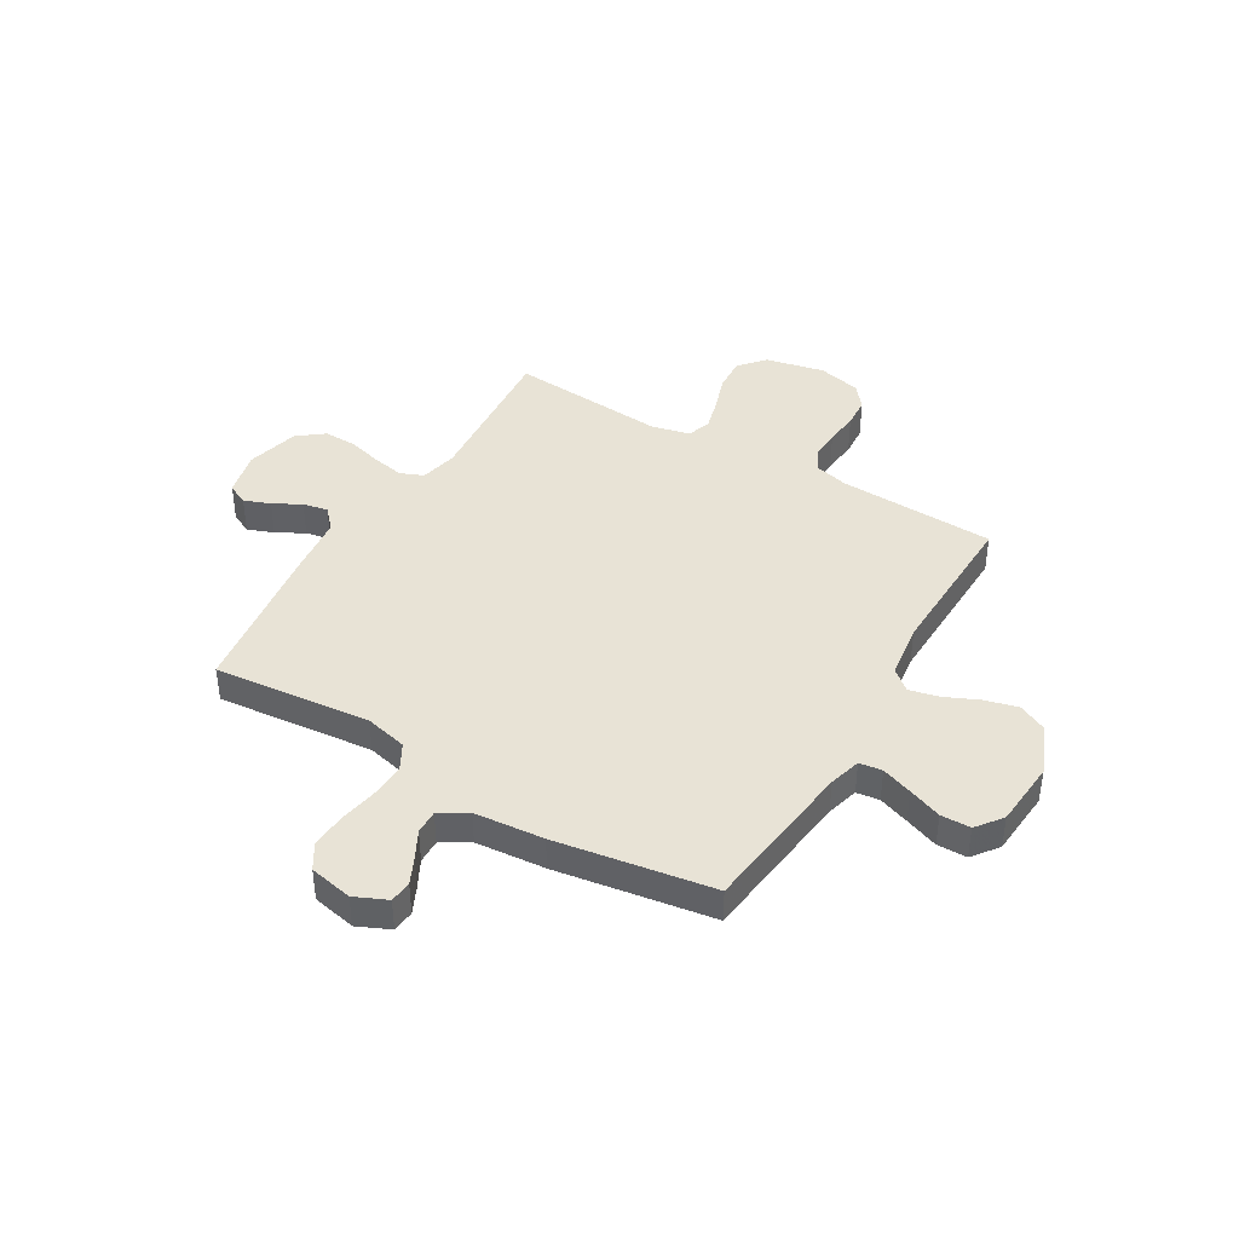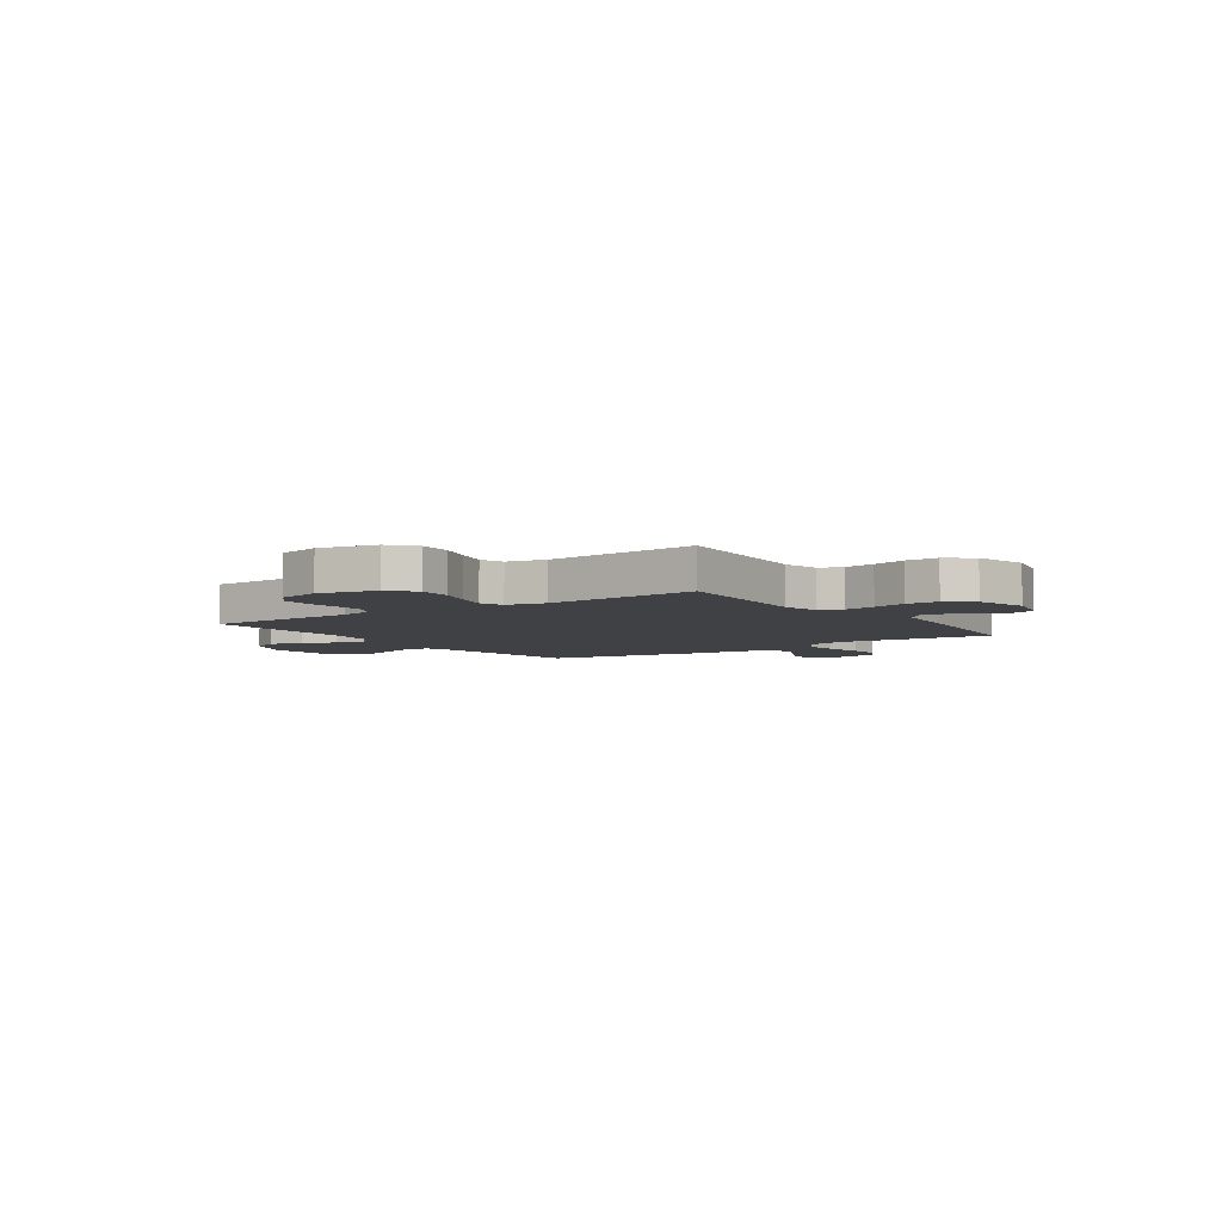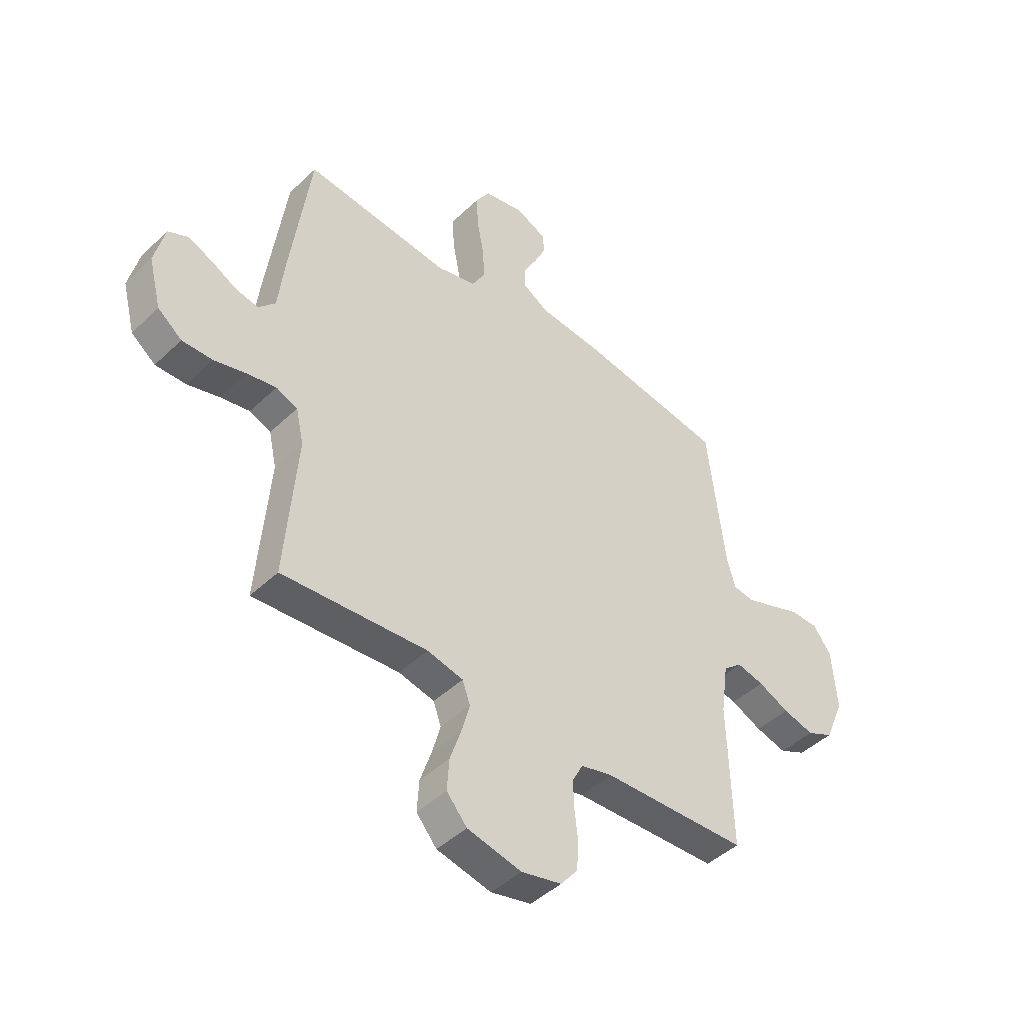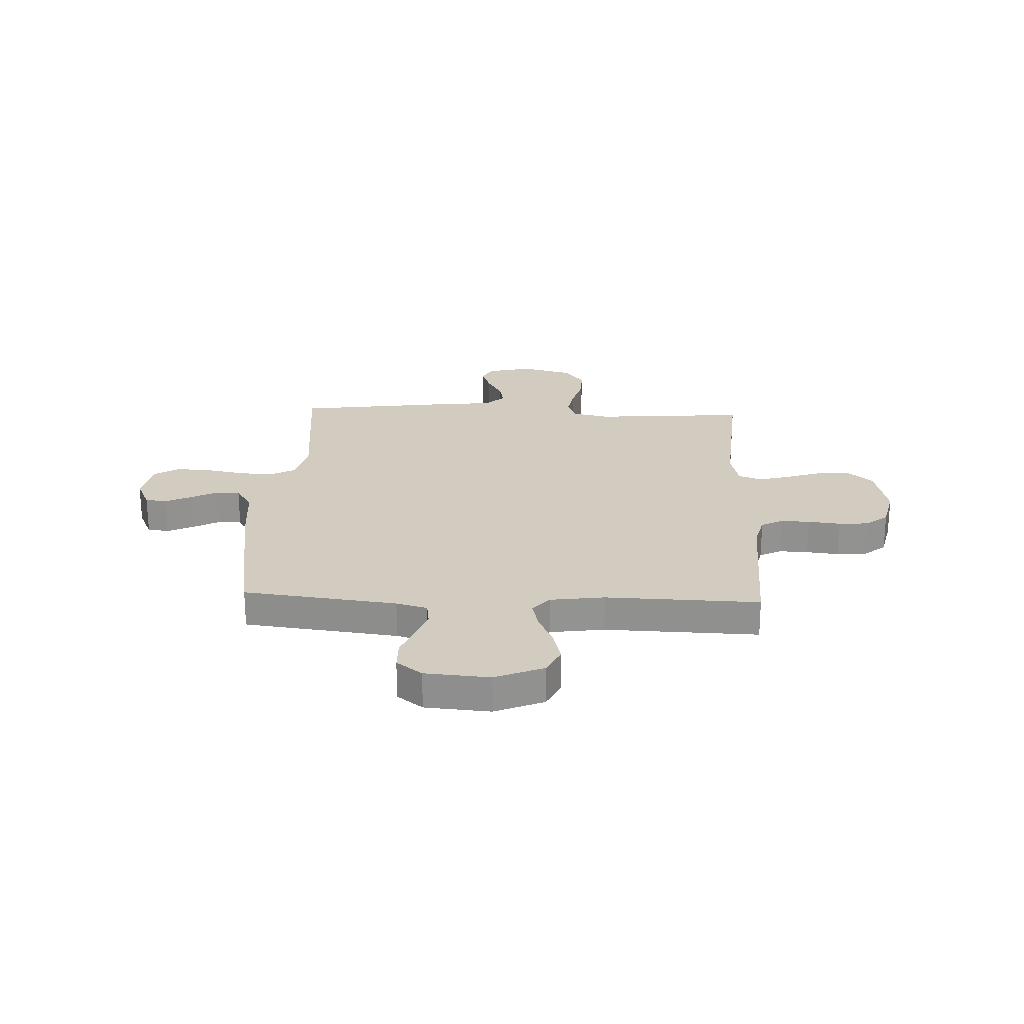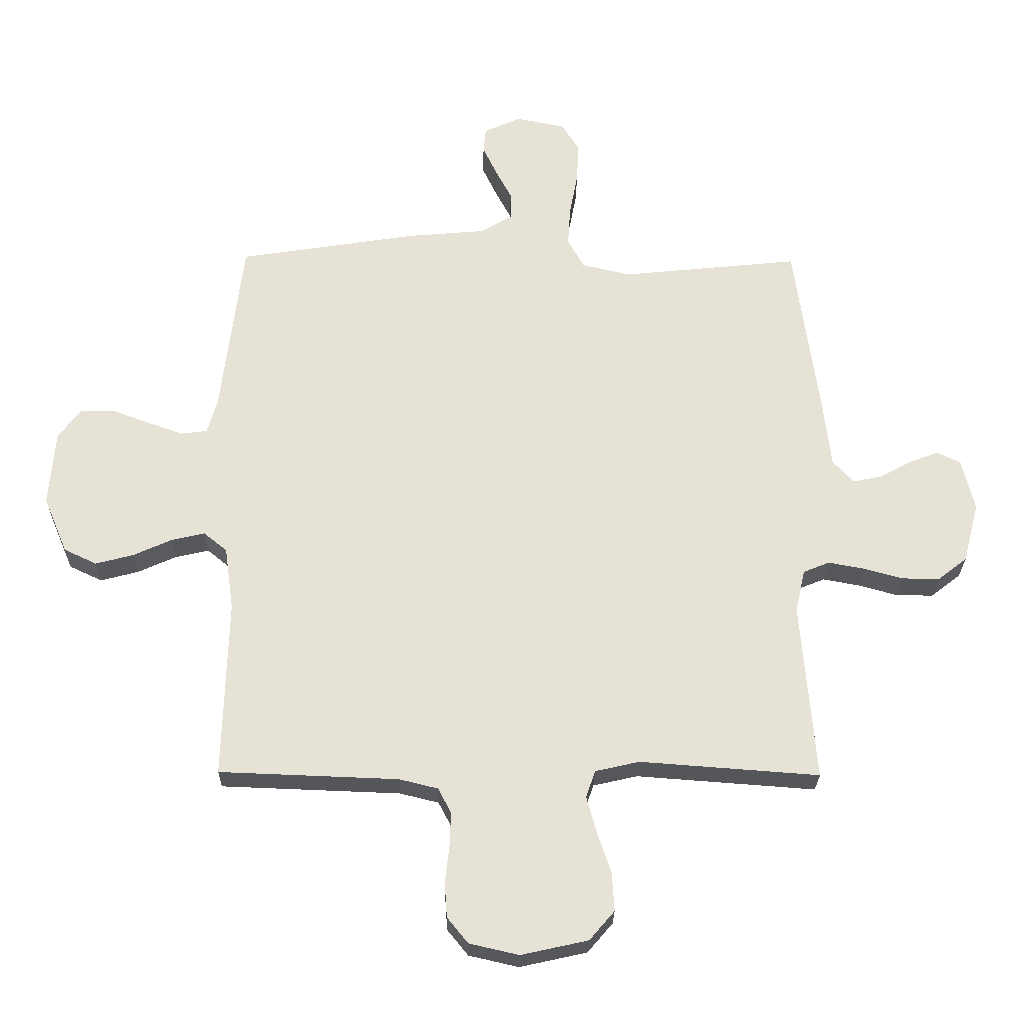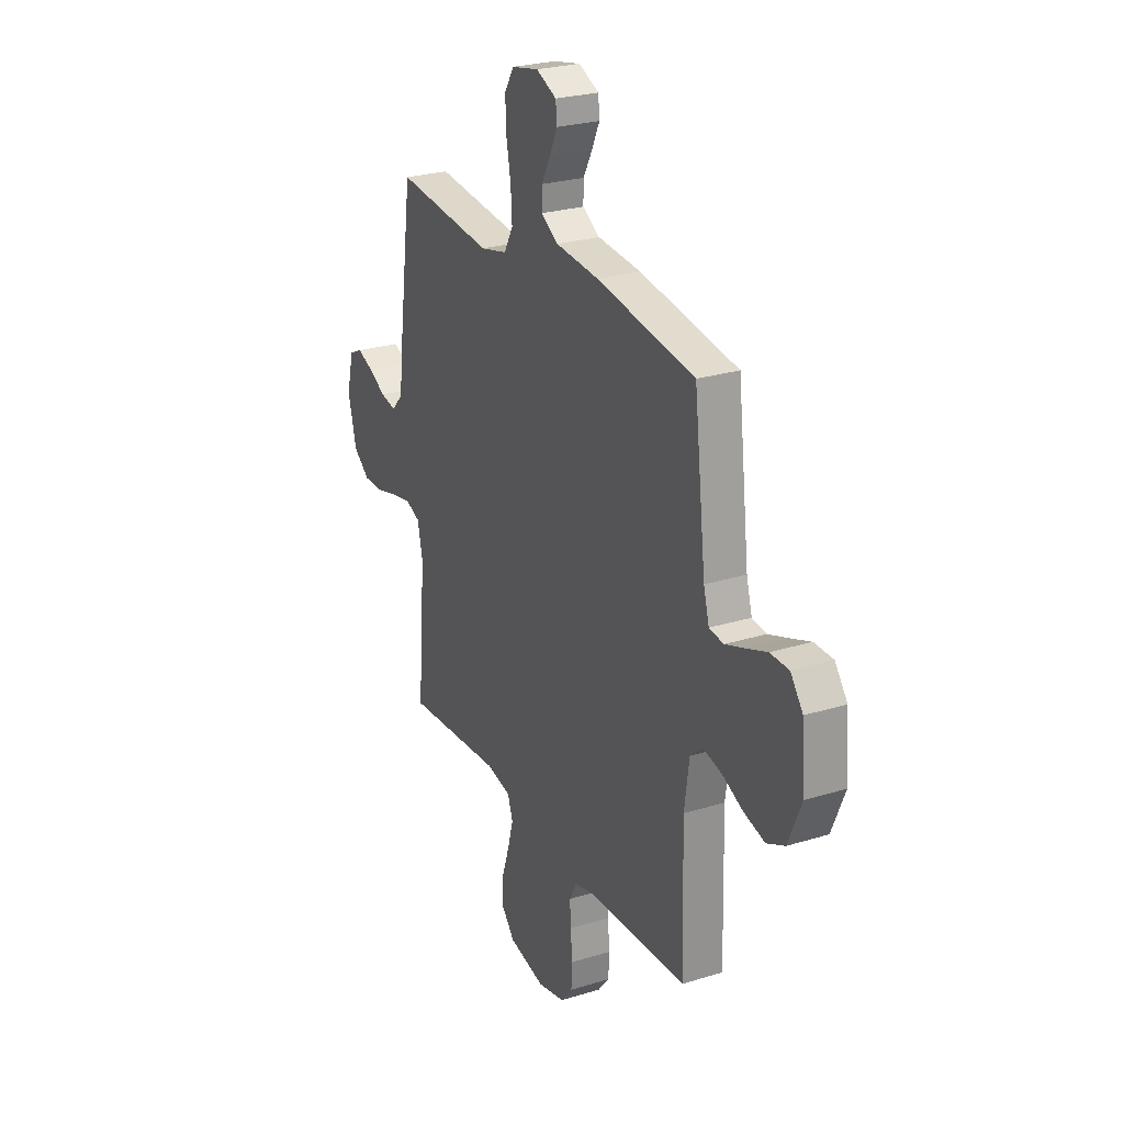
<metadata>
{"format":"obj","ext":"obj","renderer":"f3d","projection":"perspective","resolution":1024,"background":"white","views":[{"elev":41.8,"azim":30.7,"up":"+Y"},{"elev":-5.3,"azim":-144.9,"up":"+Y"},{"elev":-45.0,"azim":-42.4,"up":"+Z"},{"elev":23.8,"azim":92.5,"up":"+Y"},{"elev":-26.0,"azim":179.1,"up":"+Z"},{"elev":25.8,"azim":63.7,"up":"+Z"}]}
</metadata>
<code>
v -0.5 0.07 -0.5
v -0.476 0.07 -0.2
v -0.492 0.07 -0.128
v -0.536 0.07 -0.11
v -0.596 0.07 -0.121
v -0.662 0.07 -0.139
v -0.725 0.07 -0.14
v -0.775 0.07 -0.101
v -0.801 0.07 0
v -0.78 0.07 0.087
v -0.74 0.07 0.106
v -0.69 0.07 0.087
v -0.637 0.07 0.058
v -0.589 0.07 0.048
v -0.554 0.07 0.086
v -0.541 0.07 0.2
v -0.5 0.07 0.5
v -0.2 0.07 0.469
v -0.119 0.07 0.488
v -0.091 0.07 0.538
v -0.095 0.07 0.605
v -0.109 0.07 0.679
v -0.112 0.07 0.746
v -0.083 0.07 0.793
v 0 0.07 0.81
v 0.062 0.07 0.782
v 0.066 0.07 0.74
v 0.042 0.07 0.689
v 0.015 0.07 0.638
v 0.014 0.07 0.592
v 0.067 0.07 0.56
v 0.2 0.07 0.548
v 0.5 0.07 0.5
v 0.536 0.07 0.2
v 0.553 0.07 0.139
v 0.597 0.07 0.133
v 0.656 0.07 0.154
v 0.72 0.07 0.178
v 0.777 0.07 0.177
v 0.815 0.07 0.127
v 0.825 0.07 0
v 0.785 0.07 -0.095
v 0.73 0.07 -0.121
v 0.666 0.07 -0.104
v 0.602 0.07 -0.075
v 0.546 0.07 -0.062
v 0.507 0.07 -0.094
v 0.492 0.07 -0.2
v 0.5 0.07 -0.5
v 0.2 0.07 -0.511
v 0.135 0.07 -0.527
v 0.113 0.07 -0.569
v 0.115 0.07 -0.626
v 0.122 0.07 -0.689
v 0.118 0.07 -0.747
v 0.083 0.07 -0.79
v 0 0.07 -0.809
v -0.112 0.07 -0.784
v -0.154 0.07 -0.735
v -0.15 0.07 -0.67
v -0.127 0.07 -0.602
v -0.11 0.07 -0.54
v -0.126 0.07 -0.495
v -0.2 0.07 -0.478
v -0.5 0 -0.5
v -0.476 0 -0.2
v -0.492 0 -0.128
v -0.536 0 -0.11
v -0.596 0 -0.121
v -0.662 0 -0.139
v -0.725 0 -0.14
v -0.775 0 -0.101
v -0.801 0 0
v -0.78 0 0.087
v -0.74 0 0.106
v -0.69 0 0.087
v -0.637 0 0.058
v -0.589 0 0.048
v -0.554 0 0.086
v -0.541 0 0.2
v -0.5 0 0.5
v -0.2 0 0.469
v -0.119 0 0.488
v -0.091 0 0.538
v -0.095 0 0.605
v -0.109 0 0.679
v -0.112 0 0.746
v -0.083 0 0.793
v 0 0 0.81
v 0.062 0 0.782
v 0.066 0 0.74
v 0.042 0 0.689
v 0.015 0 0.638
v 0.014 0 0.592
v 0.067 0 0.56
v 0.2 0 0.548
v 0.5 0 0.5
v 0.536 0 0.2
v 0.553 0 0.139
v 0.597 0 0.133
v 0.656 0 0.154
v 0.72 0 0.178
v 0.777 0 0.177
v 0.815 0 0.127
v 0.825 0 0
v 0.785 0 -0.095
v 0.73 0 -0.121
v 0.666 0 -0.104
v 0.602 0 -0.075
v 0.546 0 -0.062
v 0.507 0 -0.094
v 0.492 0 -0.2
v 0.5 0 -0.5
v 0.2 0 -0.511
v 0.135 0 -0.527
v 0.113 0 -0.569
v 0.115 0 -0.626
v 0.122 0 -0.689
v 0.118 0 -0.747
v 0.083 0 -0.79
v 0 0 -0.809
v -0.112 0 -0.784
v -0.154 0 -0.735
v -0.15 0 -0.67
v -0.127 0 -0.602
v -0.11 0 -0.54
v -0.126 0 -0.495
v -0.2 0 -0.478
f 59 60 61
f 58 59 61
f 57 58 61
f 56 57 61
f 55 56 61
f 54 55 61
f 53 54 61
f 52 53 61 62
f 51 52 62 63
f 48 49 50
f 51 63 64
f 50 51 64
f 48 50 64
f 47 48 64
f 43 44 45
f 42 43 45
f 41 42 45
f 40 41 45
f 39 40 45
f 38 39 45
f 37 38 45
f 36 37 45 46
f 64 1 2
f 47 64 2
f 46 47 2
f 36 46 2
f 35 36 2
f 31 32 33 34
f 27 28 29
f 26 27 29
f 25 26 29
f 24 25 29
f 23 24 29
f 22 23 29
f 21 22 29
f 20 21 29 30
f 34 35 2
f 31 34 2
f 30 31 2
f 20 30 2
f 19 20 2
f 11 12 13
f 10 11 13
f 9 10 13
f 8 9 13
f 7 8 13
f 6 7 13
f 5 6 13
f 4 5 13 14
f 3 4 14 15
f 18 19 2 3
f 16 17 18
f 15 16 18
f 3 15 18
f 125 124 123
f 125 123 122
f 125 122 121
f 125 121 120
f 125 120 119
f 125 119 118
f 125 118 117
f 126 125 117 116
f 127 126 116 115
f 114 113 112
f 128 127 115
f 128 115 114
f 128 114 112
f 128 112 111
f 109 108 107
f 109 107 106
f 109 106 105
f 109 105 104
f 109 104 103
f 109 103 102
f 109 102 101
f 110 109 101 100
f 66 65 128
f 66 128 111
f 66 111 110
f 66 110 100
f 66 100 99
f 98 97 96 95
f 93 92 91
f 93 91 90
f 93 90 89
f 93 89 88
f 93 88 87
f 93 87 86
f 93 86 85
f 94 93 85 84
f 66 99 98
f 66 98 95
f 66 95 94
f 66 94 84
f 66 84 83
f 77 76 75
f 77 75 74
f 77 74 73
f 77 73 72
f 77 72 71
f 77 71 70
f 77 70 69
f 78 77 69 68
f 79 78 68 67
f 67 66 83 82
f 82 81 80
f 82 80 79
f 82 79 67
f 1 65 66 2
f 2 66 67 3
f 3 67 68 4
f 4 68 69 5
f 5 69 70 6
f 6 70 71 7
f 7 71 72 8
f 8 72 73 9
f 9 73 74 10
f 10 74 75 11
f 11 75 76 12
f 12 76 77 13
f 13 77 78 14
f 14 78 79 15
f 15 79 80 16
f 16 80 81 17
f 17 81 82 18
f 18 82 83 19
f 19 83 84 20
f 20 84 85 21
f 21 85 86 22
f 22 86 87 23
f 23 87 88 24
f 24 88 89 25
f 25 89 90 26
f 26 90 91 27
f 27 91 92 28
f 28 92 93 29
f 29 93 94 30
f 30 94 95 31
f 31 95 96 32
f 32 96 97 33
f 33 97 98 34
f 34 98 99 35
f 35 99 100 36
f 36 100 101 37
f 37 101 102 38
f 38 102 103 39
f 39 103 104 40
f 40 104 105 41
f 41 105 106 42
f 42 106 107 43
f 43 107 108 44
f 44 108 109 45
f 45 109 110 46
f 46 110 111 47
f 47 111 112 48
f 48 112 113 49
f 49 113 114 50
f 50 114 115 51
f 51 115 116 52
f 52 116 117 53
f 53 117 118 54
f 54 118 119 55
f 55 119 120 56
f 56 120 121 57
f 57 121 122 58
f 58 122 123 59
f 59 123 124 60
f 60 124 125 61
f 61 125 126 62
f 62 126 127 63
f 63 127 128 64
f 64 128 65 1

</code>
